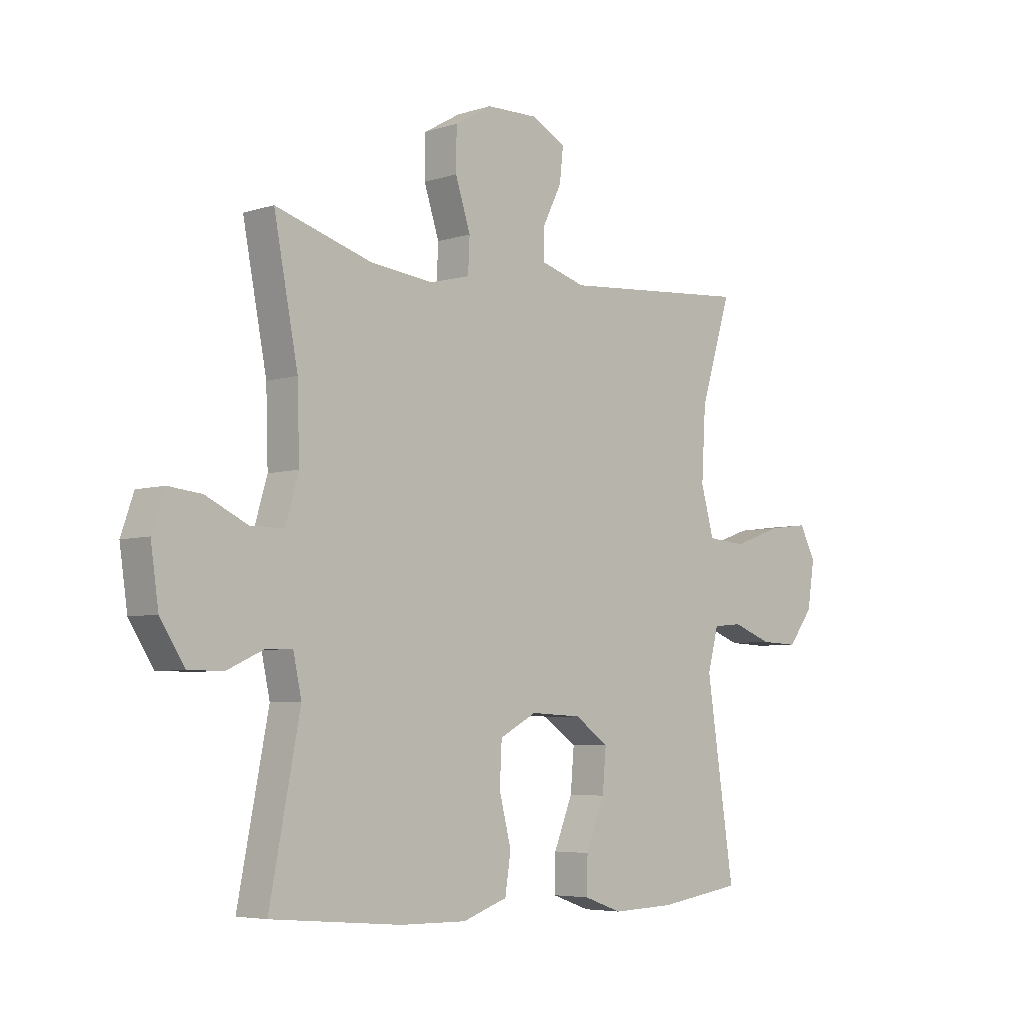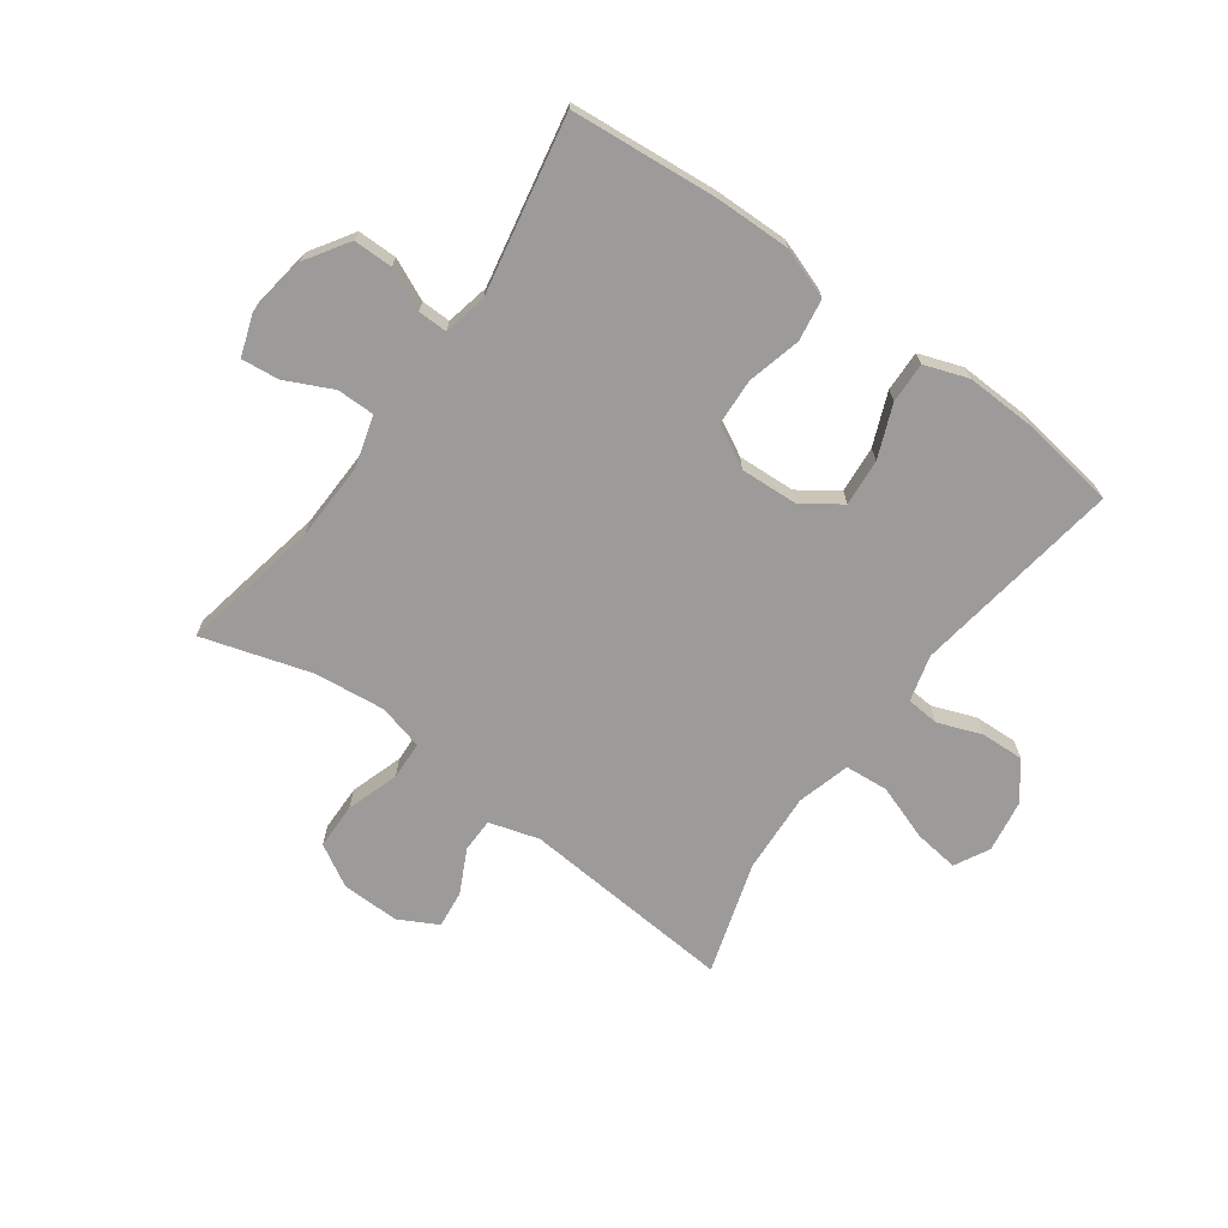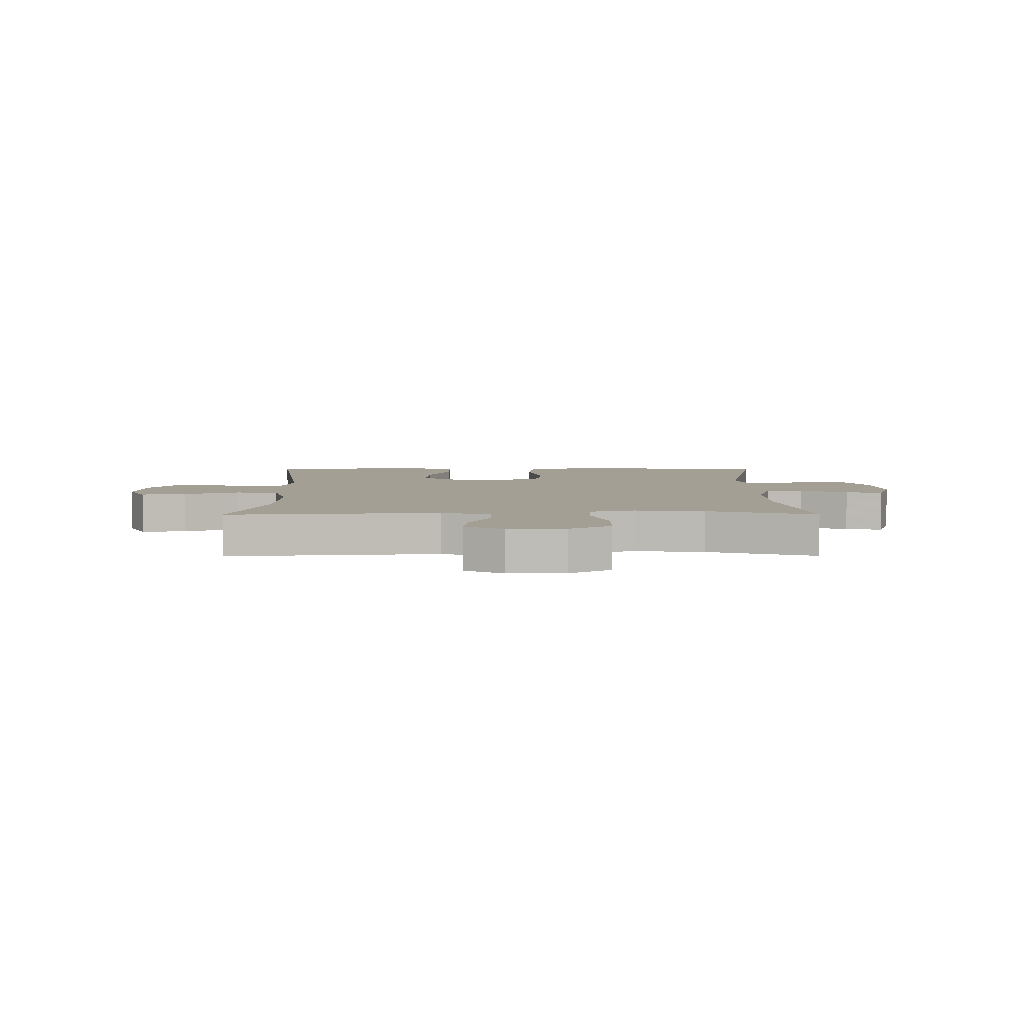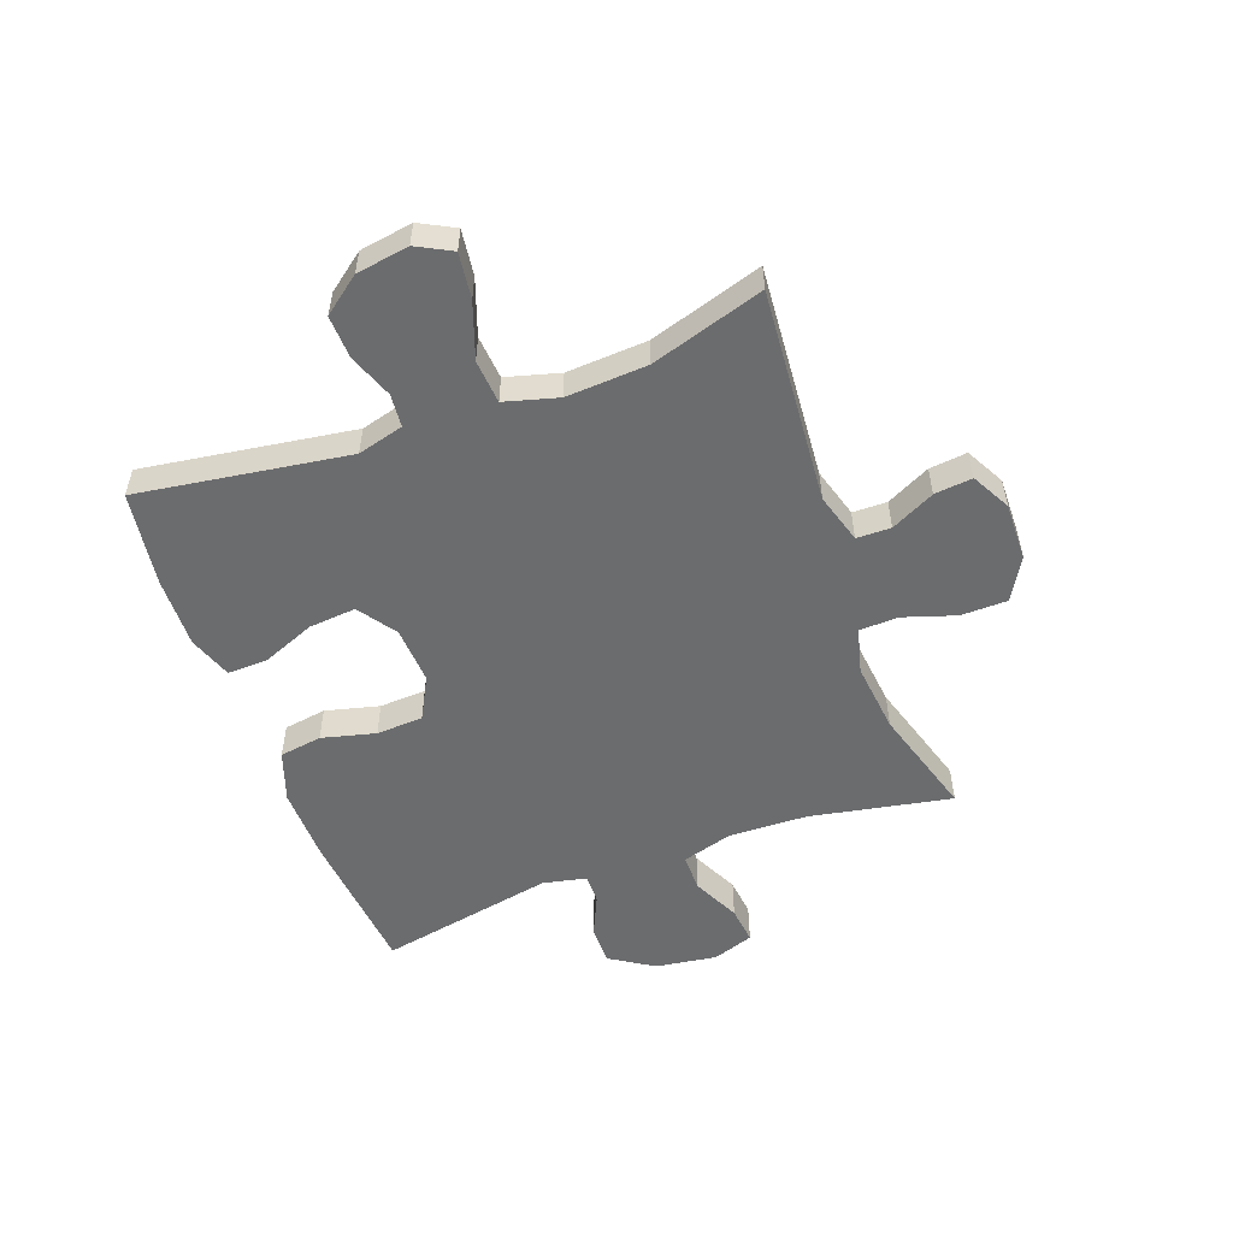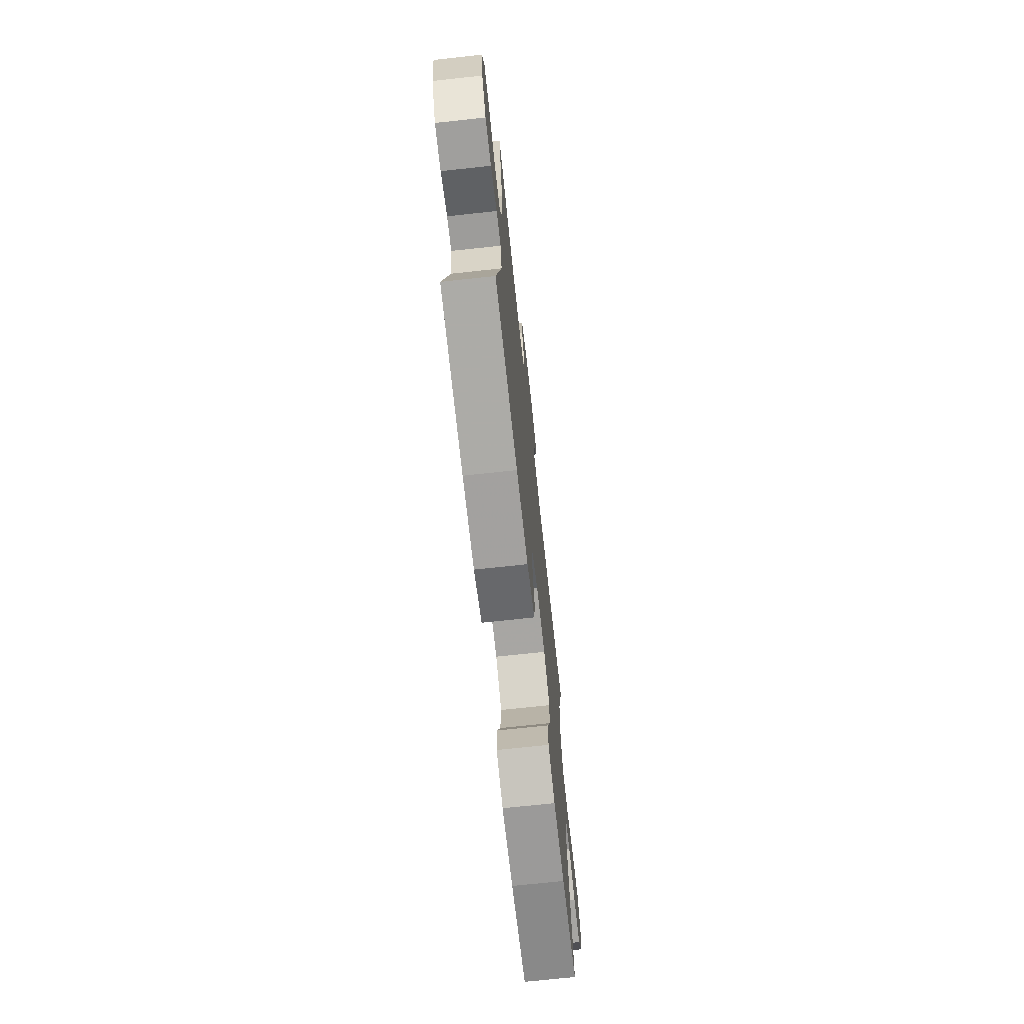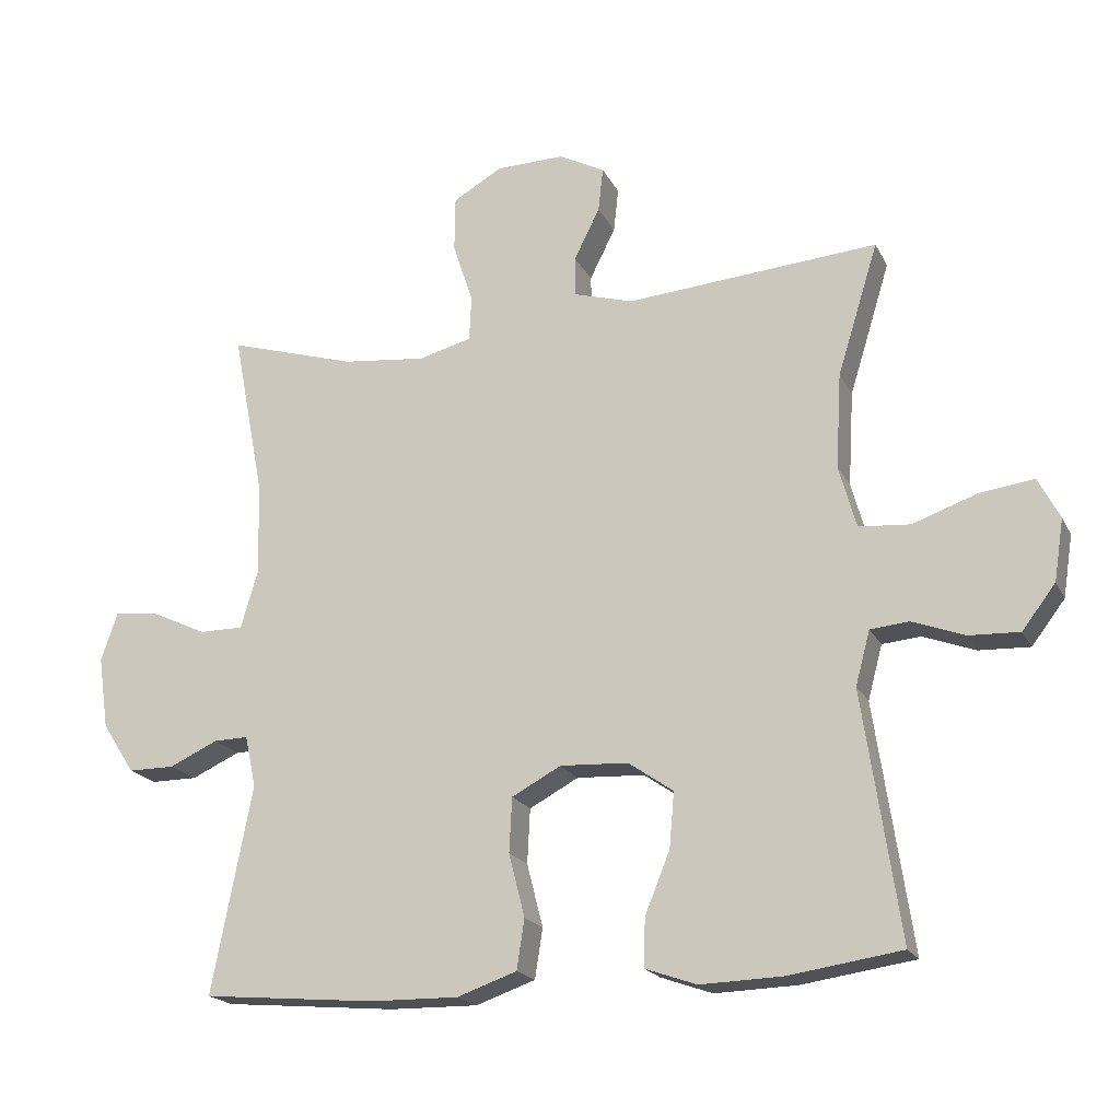
<metadata>
{"format":"obj","ext":"obj","renderer":"f3d","projection":"perspective","resolution":1024,"background":"white","views":[{"elev":-5.3,"azim":134.8,"up":"+Z"},{"elev":-69.8,"azim":144.1,"up":"+Y"},{"elev":5.6,"azim":-0.3,"up":"+Y"},{"elev":-53.6,"azim":-69.8,"up":"+Y"},{"elev":-71.4,"azim":96.2,"up":"+Z"},{"elev":-19.4,"azim":-159.8,"up":"+Z"}]}
</metadata>
<code>
v -0.5 0.07 -0.5
v -0.447 0.07 -0.144
v -0.468 0.07 -0.066
v -0.524 0.07 -0.061
v -0.599 0.07 -0.089
v -0.672 0.07 -0.092
v -0.72 0.07 -0.029
v -0.734 0.07 0.06
v -0.703 0.07 0.119
v -0.626 0.07 0.109
v -0.532 0.07 0.076
v -0.458 0.07 0.082
v -0.433 0.07 0.172
v -0.441 0.07 0.309
v -0.5 0.07 0.5
v -0.136 0.07 0.471
v -0.051 0.07 0.496
v -0.05 0.07 0.554
v -0.087 0.07 0.628
v -0.094 0.07 0.692
v -0.028 0.07 0.727
v 0.071 0.07 0.725
v 0.142 0.07 0.684
v 0.143 0.07 0.605
v 0.114 0.07 0.516
v 0.117 0.07 0.451
v 0.194 0.07 0.431
v 0.314 0.07 0.444
v 0.5 0.07 0.5
v 0.454 0.07 0.261
v 0.45 0.07 0.127
v 0.475 0.07 0.042
v 0.539 0.07 0.042
v 0.619 0.07 0.08
v 0.683 0.07 0.087
v 0.707 0.07 0.017
v 0.692 0.07 -0.087
v 0.645 0.07 -0.16
v 0.578 0.07 -0.16
v 0.508 0.07 -0.128
v 0.458 0.07 -0.127
v 0.442 0.07 -0.201
v 0.5 0.07 -0.5
v 0.25 0.07 -0.522
v 0.122 0.07 -0.524
v 0.036 0.07 -0.494
v 0.025 0.07 -0.422
v 0.048 0.07 -0.331
v 0.044 0.07 -0.252
v -0.027 0.07 -0.214
v -0.125 0.07 -0.219
v -0.19 0.07 -0.264
v -0.183 0.07 -0.344
v -0.147 0.07 -0.433
v -0.145 0.07 -0.502
v -0.219 0.07 -0.528
v -0.338 0.07 -0.524
v -0.5 0 -0.5
v -0.447 0 -0.144
v -0.468 0 -0.066
v -0.524 0 -0.061
v -0.599 0 -0.089
v -0.672 0 -0.092
v -0.72 0 -0.029
v -0.734 0 0.06
v -0.703 0 0.119
v -0.626 0 0.109
v -0.532 0 0.076
v -0.458 0 0.082
v -0.433 0 0.172
v -0.441 0 0.309
v -0.5 0 0.5
v -0.136 0 0.471
v -0.051 0 0.496
v -0.05 0 0.554
v -0.087 0 0.628
v -0.094 0 0.692
v -0.028 0 0.727
v 0.071 0 0.725
v 0.142 0 0.684
v 0.143 0 0.605
v 0.114 0 0.516
v 0.117 0 0.451
v 0.194 0 0.431
v 0.314 0 0.444
v 0.5 0 0.5
v 0.454 0 0.261
v 0.45 0 0.127
v 0.475 0 0.042
v 0.539 0 0.042
v 0.619 0 0.08
v 0.683 0 0.087
v 0.707 0 0.017
v 0.692 0 -0.087
v 0.645 0 -0.16
v 0.578 0 -0.16
v 0.508 0 -0.128
v 0.458 0 -0.127
v 0.442 0 -0.201
v 0.5 0 -0.5
v 0.25 0 -0.522
v 0.122 0 -0.524
v 0.036 0 -0.494
v 0.025 0 -0.422
v 0.048 0 -0.331
v 0.044 0 -0.252
v -0.027 0 -0.214
v -0.125 0 -0.219
v -0.19 0 -0.264
v -0.183 0 -0.344
v -0.147 0 -0.433
v -0.145 0 -0.502
v -0.219 0 -0.528
v -0.338 0 -0.524
f 57 1 2
f 56 57 2
f 55 56 2
f 54 55 2
f 53 54 2
f 52 53 2 3
f 51 52 3
f 50 51 3
f 46 47 48
f 45 46 48
f 44 45 48
f 43 44 48
f 42 43 48
f 41 42 48 49
f 38 39 40
f 37 38 40
f 36 37 40
f 35 36 40
f 34 35 40
f 33 34 40
f 32 33 40 41
f 41 49 50
f 32 41 50
f 31 32 50
f 28 29 30
f 31 50 3
f 30 31 3
f 28 30 3
f 27 28 3
f 23 24 25
f 22 23 25
f 21 22 25
f 20 21 25
f 19 20 25
f 18 19 25
f 17 18 25 26
f 14 15 16
f 16 17 26
f 14 16 26
f 13 14 26
f 9 10 11
f 8 9 11
f 7 8 11
f 6 7 11
f 5 6 11
f 4 5 11
f 4 11 12
f 3 4 12
f 13 26 27
f 12 13 27
f 3 12 27
f 59 58 114
f 59 114 113
f 59 113 112
f 59 112 111
f 59 111 110
f 60 59 110 109
f 60 109 108
f 60 108 107
f 105 104 103
f 105 103 102
f 105 102 101
f 105 101 100
f 105 100 99
f 106 105 99 98
f 97 96 95
f 97 95 94
f 97 94 93
f 97 93 92
f 97 92 91
f 97 91 90
f 98 97 90 89
f 107 106 98
f 107 98 89
f 107 89 88
f 87 86 85
f 60 107 88
f 60 88 87
f 60 87 85
f 60 85 84
f 82 81 80
f 82 80 79
f 82 79 78
f 82 78 77
f 82 77 76
f 82 76 75
f 83 82 75 74
f 73 72 71
f 83 74 73
f 83 73 71
f 83 71 70
f 68 67 66
f 68 66 65
f 68 65 64
f 68 64 63
f 68 63 62
f 68 62 61
f 69 68 61
f 69 61 60
f 84 83 70
f 84 70 69
f 84 69 60
f 1 58 59 2
f 2 59 60 3
f 3 60 61 4
f 4 61 62 5
f 5 62 63 6
f 6 63 64 7
f 7 64 65 8
f 8 65 66 9
f 9 66 67 10
f 10 67 68 11
f 11 68 69 12
f 12 69 70 13
f 13 70 71 14
f 14 71 72 15
f 15 72 73 16
f 16 73 74 17
f 17 74 75 18
f 18 75 76 19
f 19 76 77 20
f 20 77 78 21
f 21 78 79 22
f 22 79 80 23
f 23 80 81 24
f 24 81 82 25
f 25 82 83 26
f 26 83 84 27
f 27 84 85 28
f 28 85 86 29
f 29 86 87 30
f 30 87 88 31
f 31 88 89 32
f 32 89 90 33
f 33 90 91 34
f 34 91 92 35
f 35 92 93 36
f 36 93 94 37
f 37 94 95 38
f 38 95 96 39
f 39 96 97 40
f 40 97 98 41
f 41 98 99 42
f 42 99 100 43
f 43 100 101 44
f 44 101 102 45
f 45 102 103 46
f 46 103 104 47
f 47 104 105 48
f 48 105 106 49
f 49 106 107 50
f 50 107 108 51
f 51 108 109 52
f 52 109 110 53
f 53 110 111 54
f 54 111 112 55
f 55 112 113 56
f 56 113 114 57
f 57 114 58 1

</code>
